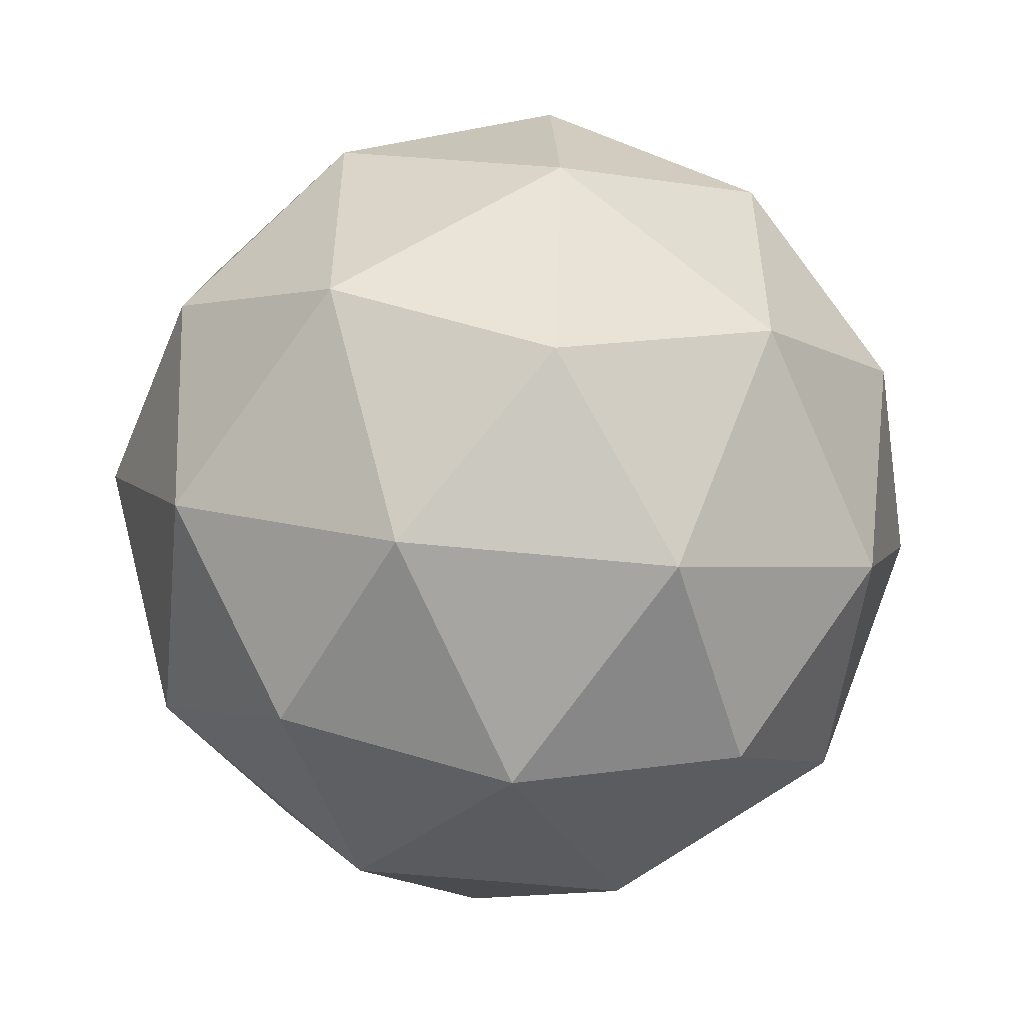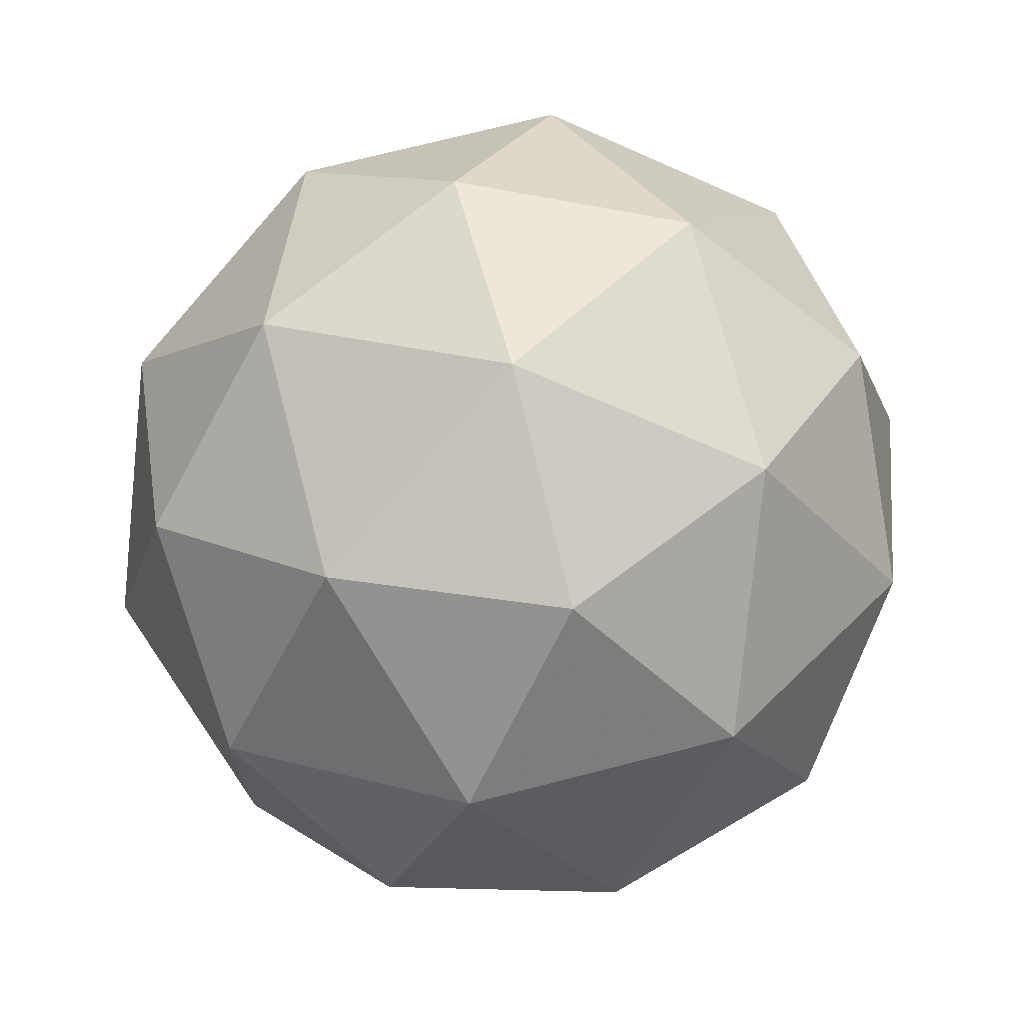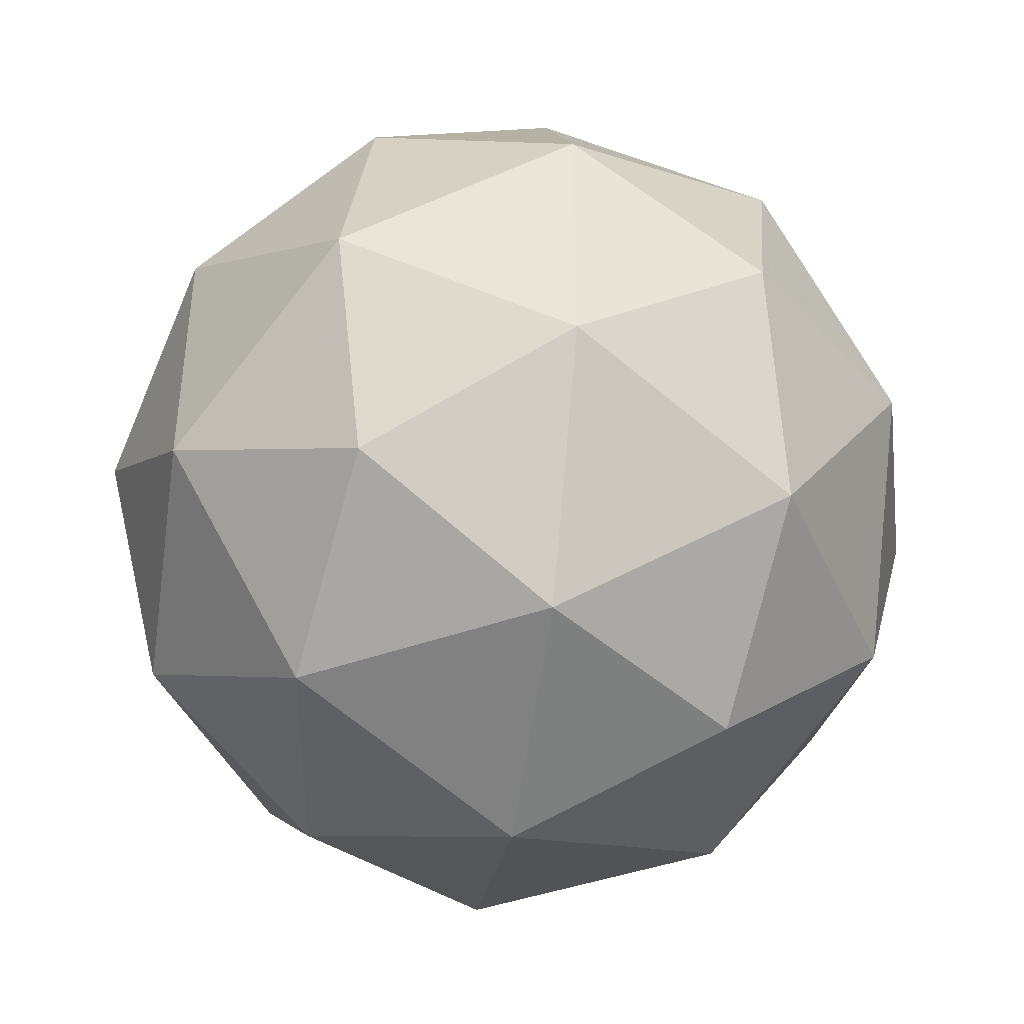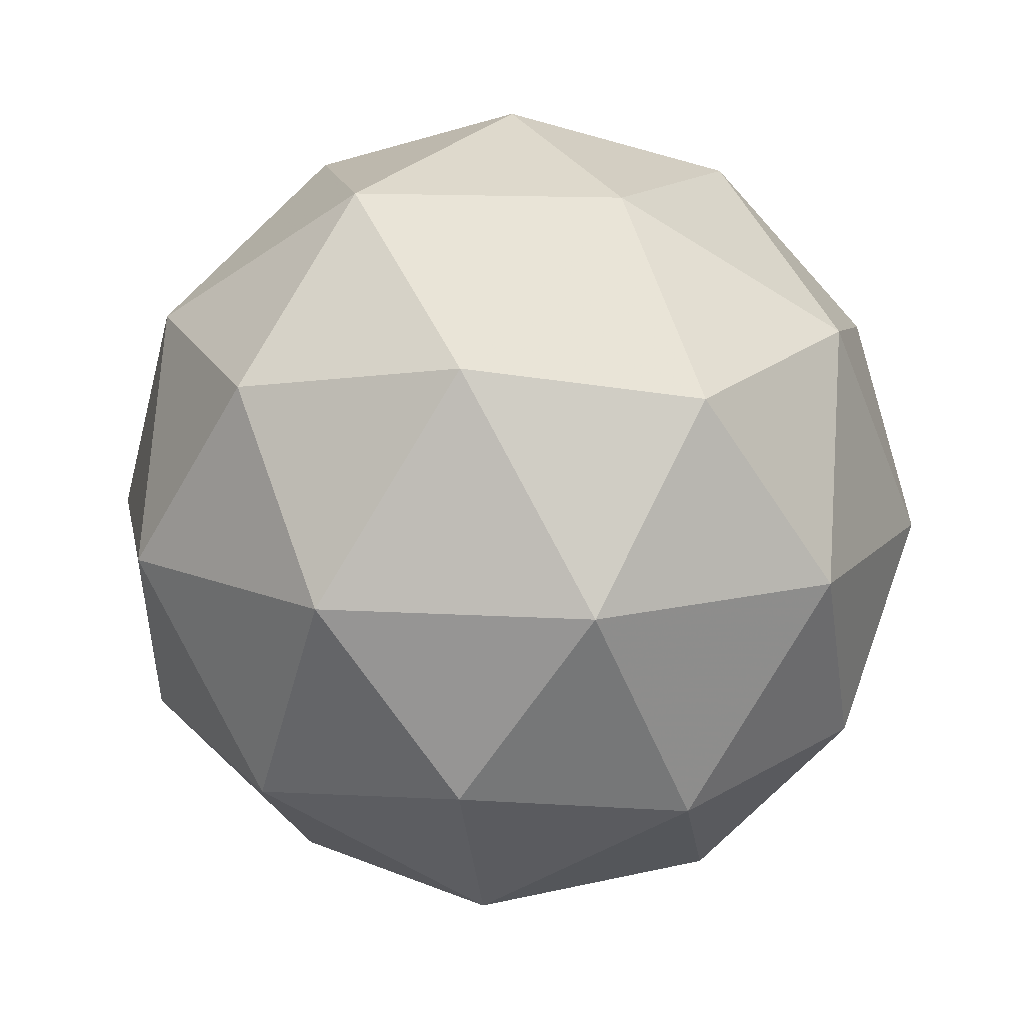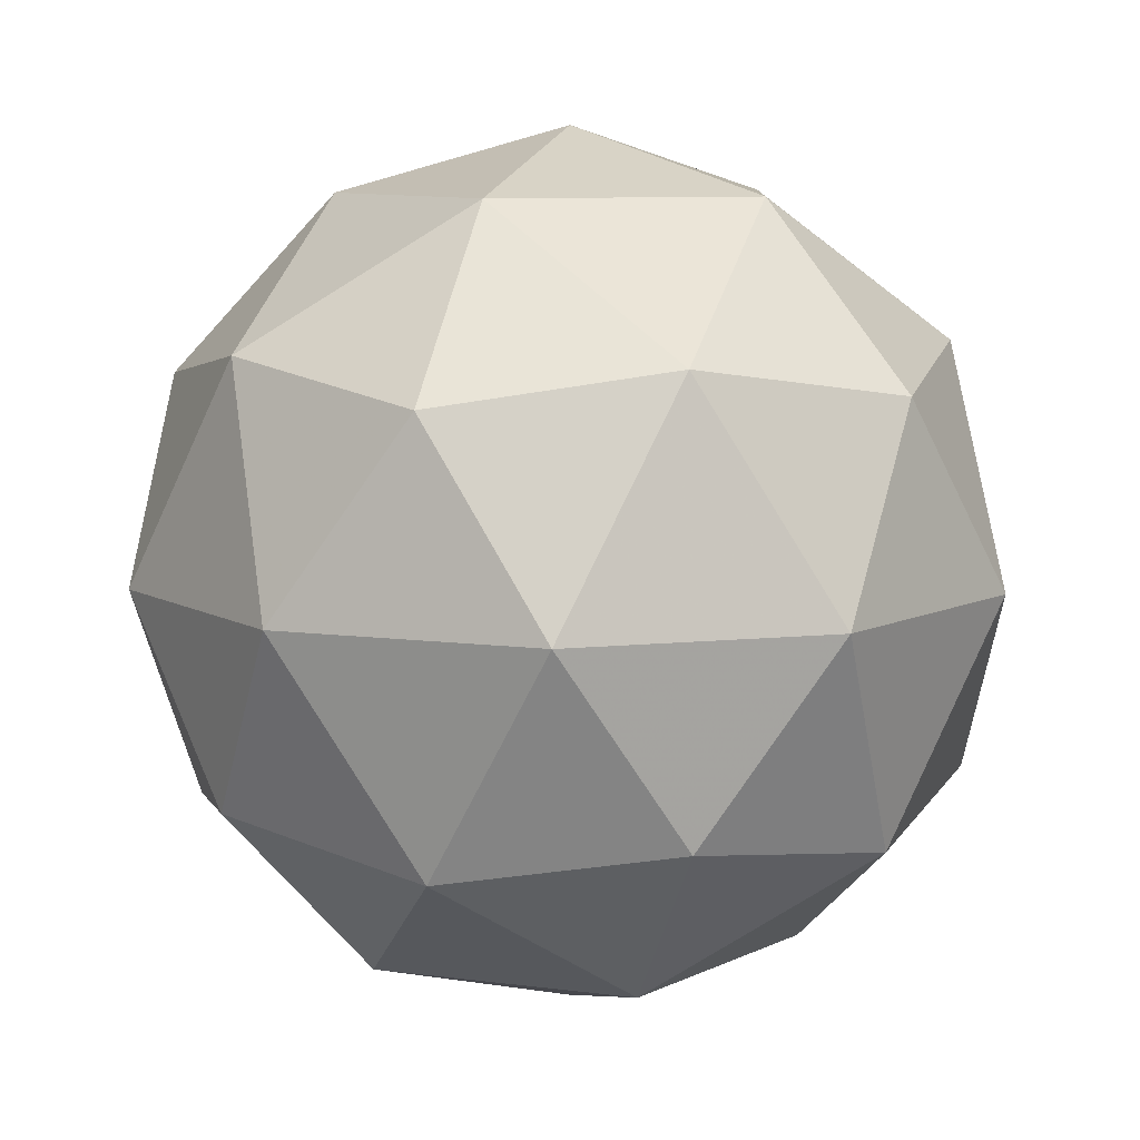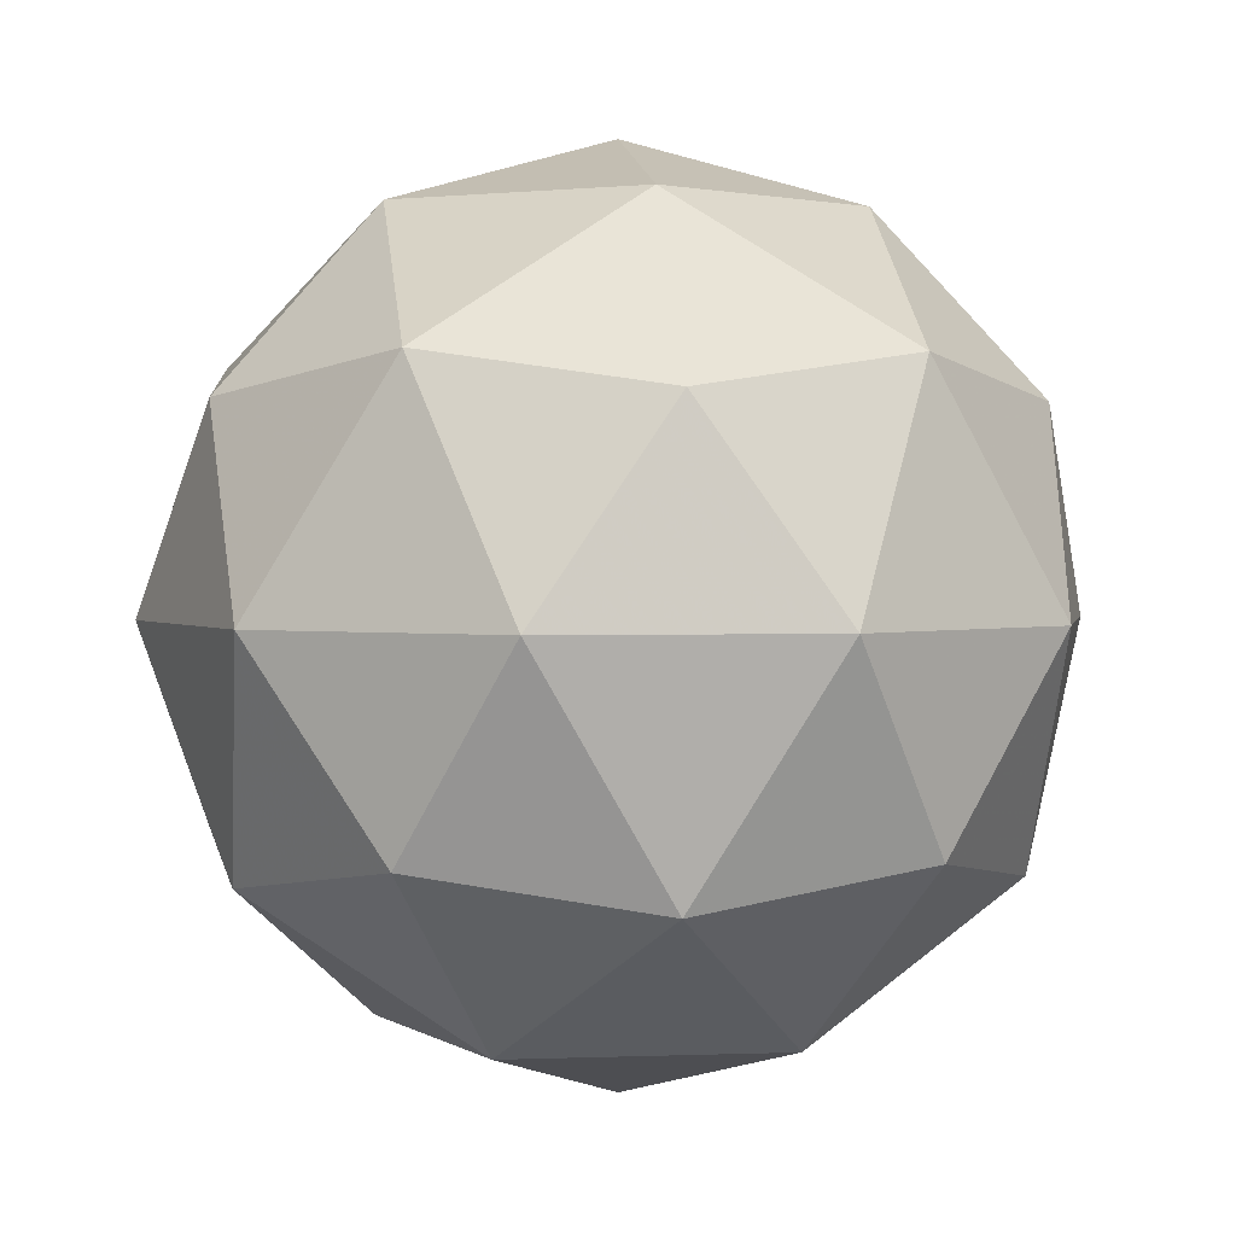
<metadata>
{"format":"obj","ext":"obj","renderer":"f3d","projection":"perspective","resolution":1024,"background":"white","views":[{"elev":-52.9,"azim":51.9,"up":"+Z"},{"elev":71.3,"azim":133.8,"up":"+Z"},{"elev":-42.4,"azim":81.4,"up":"+Z"},{"elev":13.7,"azim":133.6,"up":"+Y"},{"elev":8.8,"azim":38.0,"up":"+Y"},{"elev":1.8,"azim":10.0,"up":"+Y"}]}
</metadata>
<code>
g AWAL_ADFL_AWAR_AIZR-i20-g6-s2346
v 837.4 -5055 -6478
v 926.7 -5024 -6413
v 803.2 -5024 -6373
v 989.3 -4939 -6368
v 1016 -4956 -6478
v 727 -5024 -6478
v 803.2 -5024 -6583
v 926.7 -5024 -6543
v 1037 -4845 -6413
v 779.3 -4939 -6300
v 892.6 -4956 -6308
v 837.4 -4845 -6268
v 649.5 -4939 -6478
v 692.8 -4956 -6373
v 637.6 -4845 -6413
v 779.3 -4939 -6657
v 692.8 -4956 -6583
v 713.9 -4845 -6648
v 989.3 -4939 -6589
v 892.6 -4956 -6648
v 960.8 -4845 -6648
v 960.8 -4845 -6308
v 713.9 -4845 -6308
v 637.6 -4845 -6543
v 837.4 -4845 -6688
v 1037 -4845 -6543
v 895.4 -4751 -6300
v 981.9 -4735 -6373
v 871.5 -4667 -6373
v 685.4 -4751 -6368
v 782.2 -4735 -6308
v 748 -4667 -6413
v 685.4 -4751 -6589
v 658.7 -4735 -6478
v 748 -4667 -6543
v 895.4 -4751 -6657
v 782.2 -4735 -6648
v 871.5 -4667 -6583
v 1025 -4751 -6478
v 981.9 -4735 -6583
v 947.8 -4667 -6478
v 837.4 -4635 -6478
f 1 2 3
f 4 2 5
f 1 3 6
f 1 6 7
f 1 7 8
f 4 5 9
f 10 11 12
f 13 14 15
f 16 17 18
f 19 20 21
f 4 9 22
f 10 12 23
f 13 15 24
f 16 18 25
f 19 21 26
f 27 28 29
f 30 31 32
f 33 34 35
f 36 37 38
f 39 40 41
f 41 38 42
f 41 40 38
f 40 36 38
f 38 35 42
f 38 37 35
f 37 33 35
f 35 32 42
f 35 34 32
f 34 30 32
f 32 29 42
f 32 31 29
f 31 27 29
f 29 41 42
f 29 28 41
f 28 39 41
f 26 40 39
f 26 21 40
f 21 36 40
f 25 37 36
f 25 18 37
f 18 33 37
f 24 34 33
f 24 15 34
f 15 30 34
f 23 31 30
f 23 12 31
f 12 27 31
f 22 28 27
f 22 9 28
f 9 39 28
f 21 25 36
f 21 20 25
f 20 16 25
f 18 24 33
f 18 17 24
f 17 13 24
f 15 23 30
f 15 14 23
f 14 10 23
f 12 22 27
f 12 11 22
f 11 4 22
f 9 26 39
f 9 5 26
f 5 19 26
f 8 20 19
f 8 7 20
f 7 16 20
f 7 17 16
f 7 6 17
f 6 13 17
f 6 14 13
f 6 3 14
f 3 10 14
f 5 8 19
f 5 2 8
f 2 1 8
f 3 11 10
f 3 2 11
f 2 4 11
f 2 4 11

</code>
